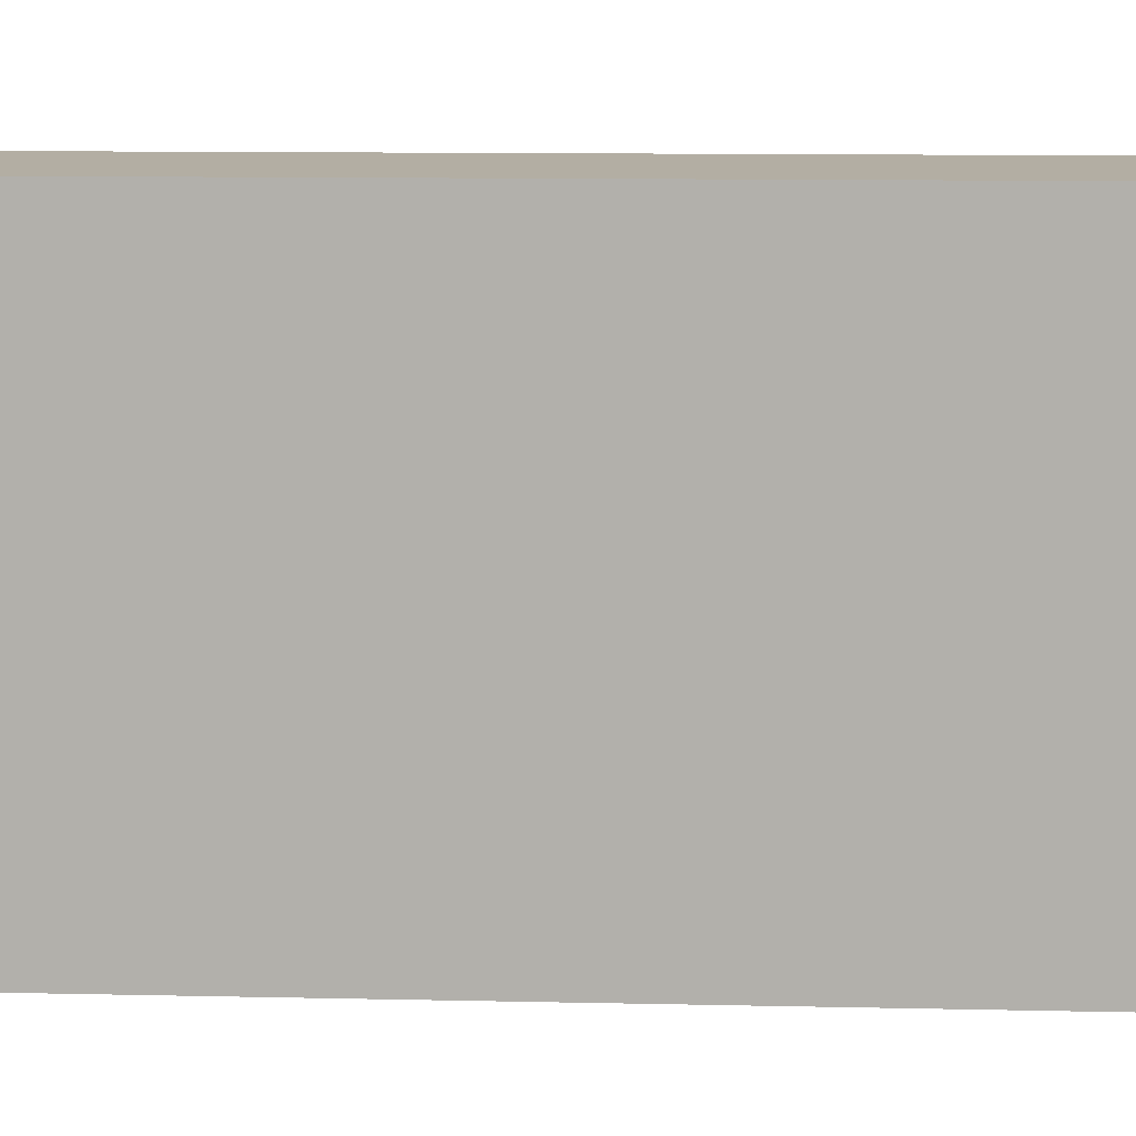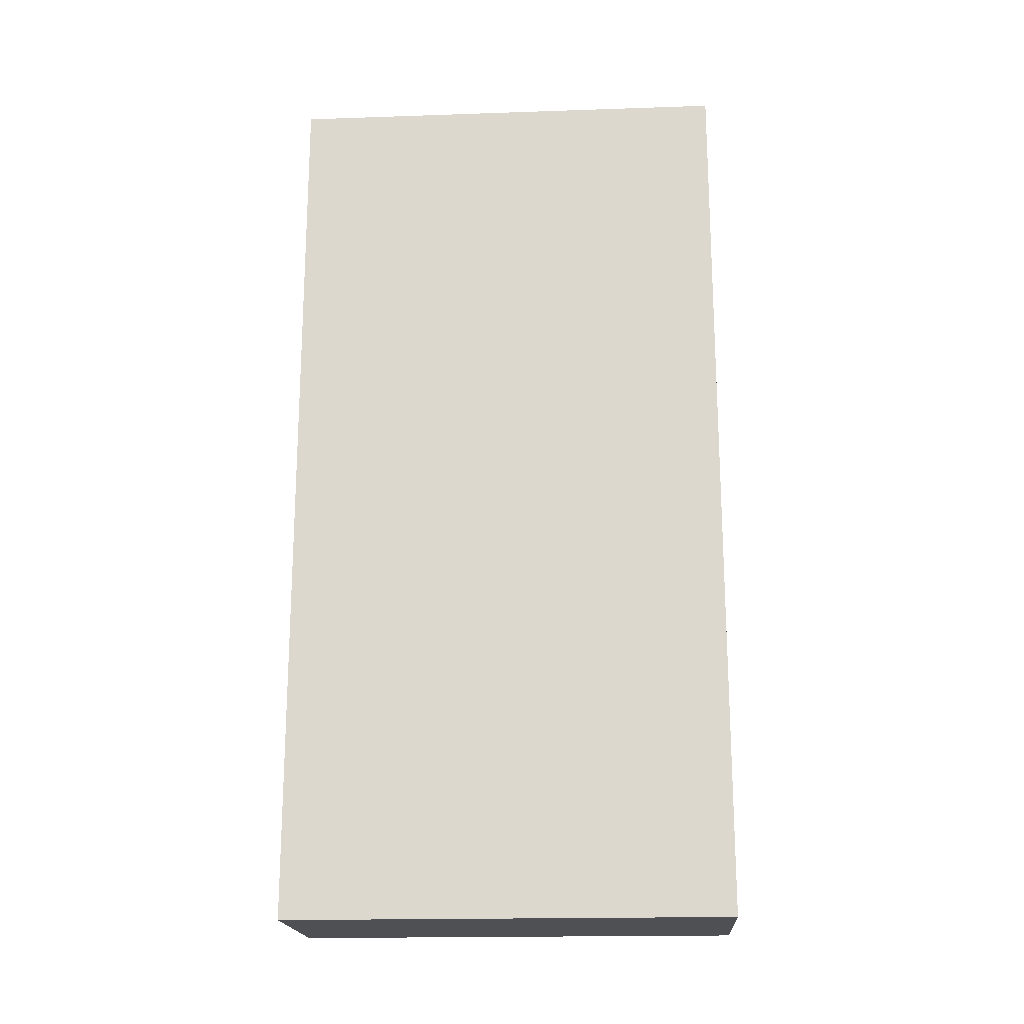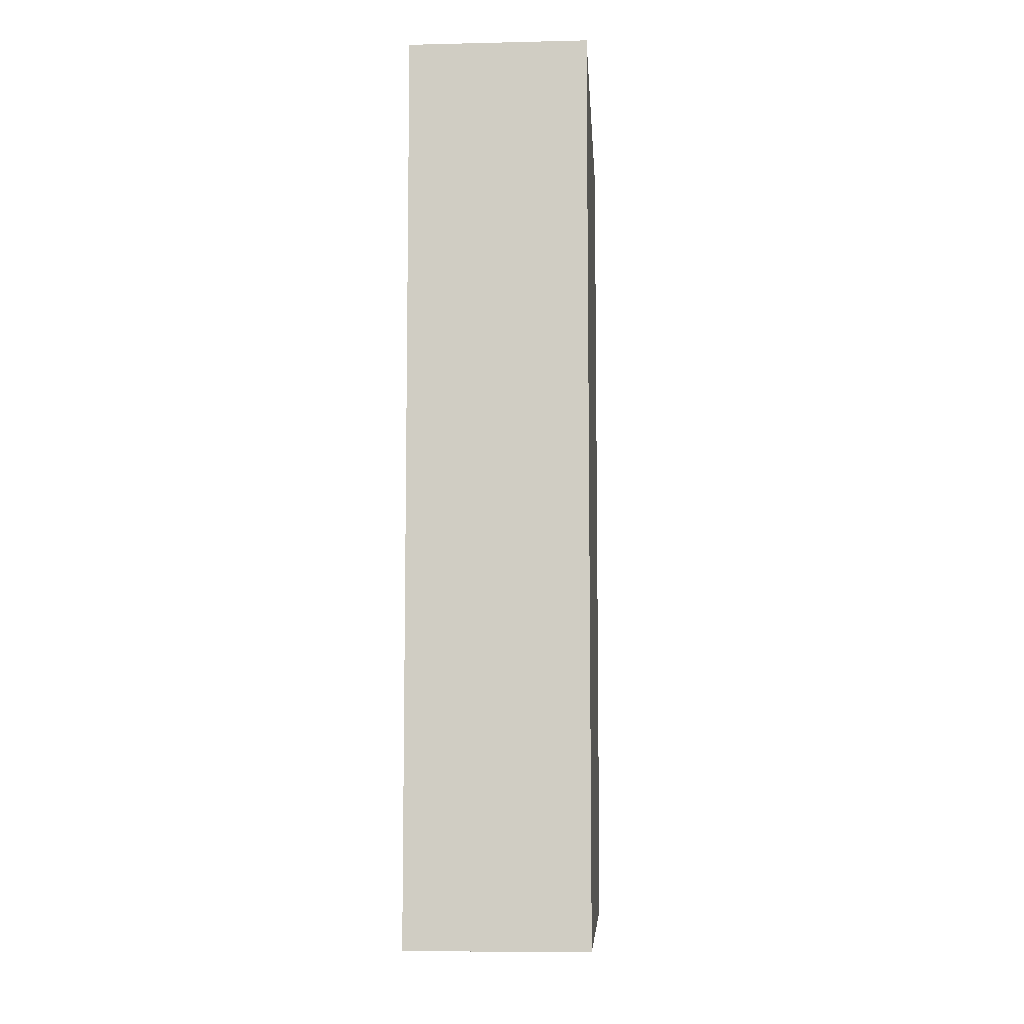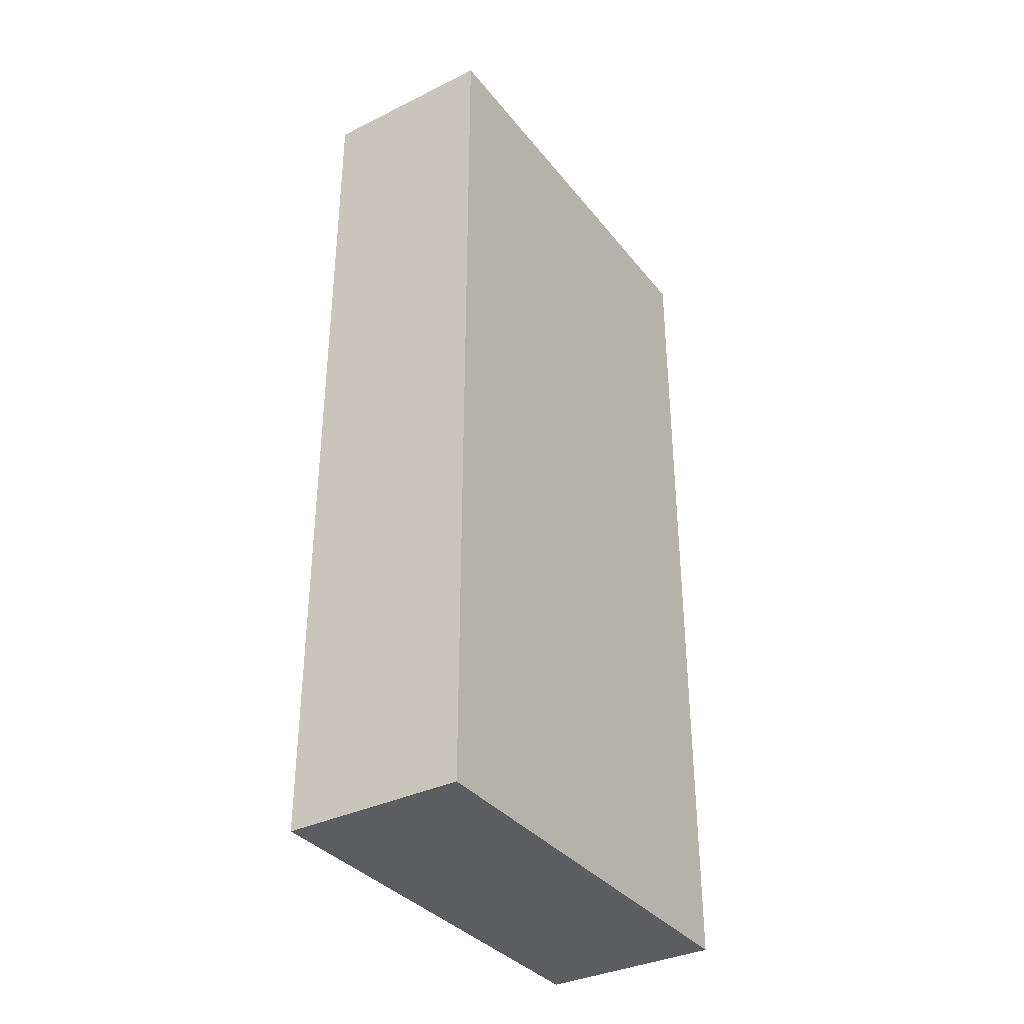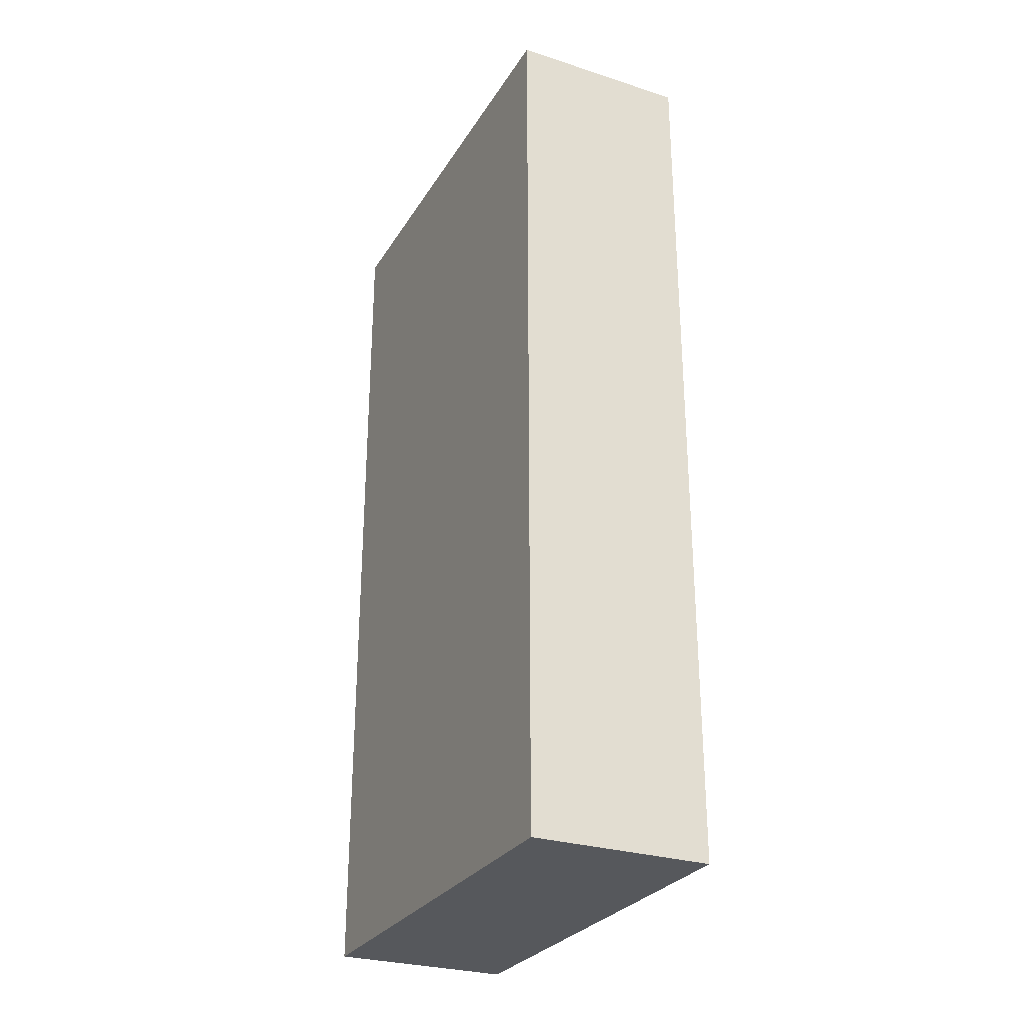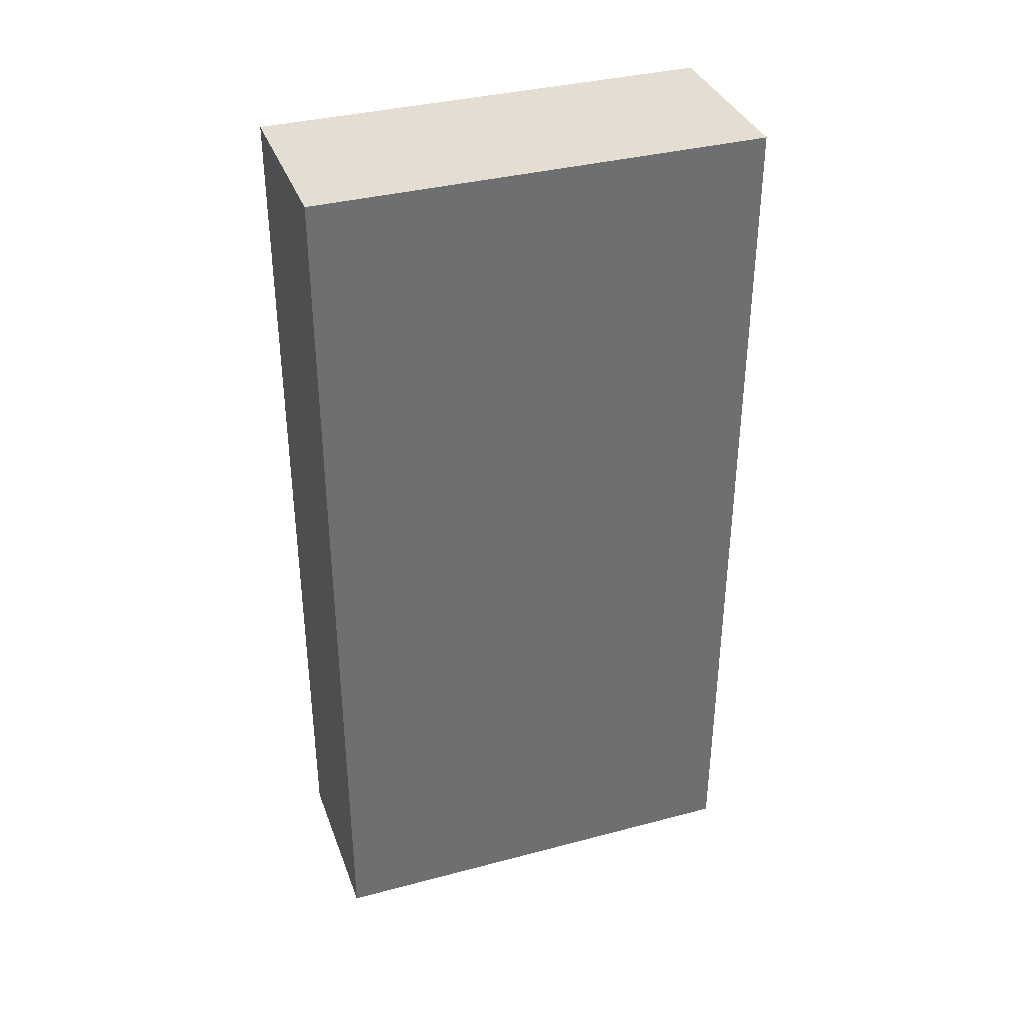
<metadata>
{"format":"obj","ext":"obj","renderer":"f3d","projection":"perspective","resolution":1024,"background":"white","views":[{"elev":10.9,"azim":-86.8,"up":"+Z"},{"elev":-18.9,"azim":-86.3,"up":"+Y"},{"elev":-7.6,"azim":3.7,"up":"+Y"},{"elev":-35.4,"azim":-147.0,"up":"+Y"},{"elev":-28.3,"azim":-25.7,"up":"+Y"},{"elev":36.2,"azim":71.0,"up":"+Y"}]}
</metadata>
<code>
v 0 0 0
v -0.2 0 0
v 0 1 0
v -0.2 1 0
v -0.2 0 0
v -0.2 0 -0.5
v -0.2 1 0
v -0.2 1 -0.5
v -0.2 0 -0.5
v 0 0 -0.5
v -0.2 1 -0.5
v 0 1 -0.5
v 0 0 -0.5
v 0 0 0
v 0 1 -0.5
v 0 1 0
v 0 1 0
v -0.2 1 0
v 0 1 -0.5
v -0.2 1 -0.5
v 0 0 -0.5
v -0.2 0 -0.5
v 0 0 0
v -0.2 0 0
f 3 2 1
f 3 4 2
f 7 6 5
f 7 8 6
f 11 10 9
f 11 12 10
f 15 14 13
f 15 16 14
f 19 18 17
f 19 20 18
f 23 22 21
f 23 24 22

</code>
